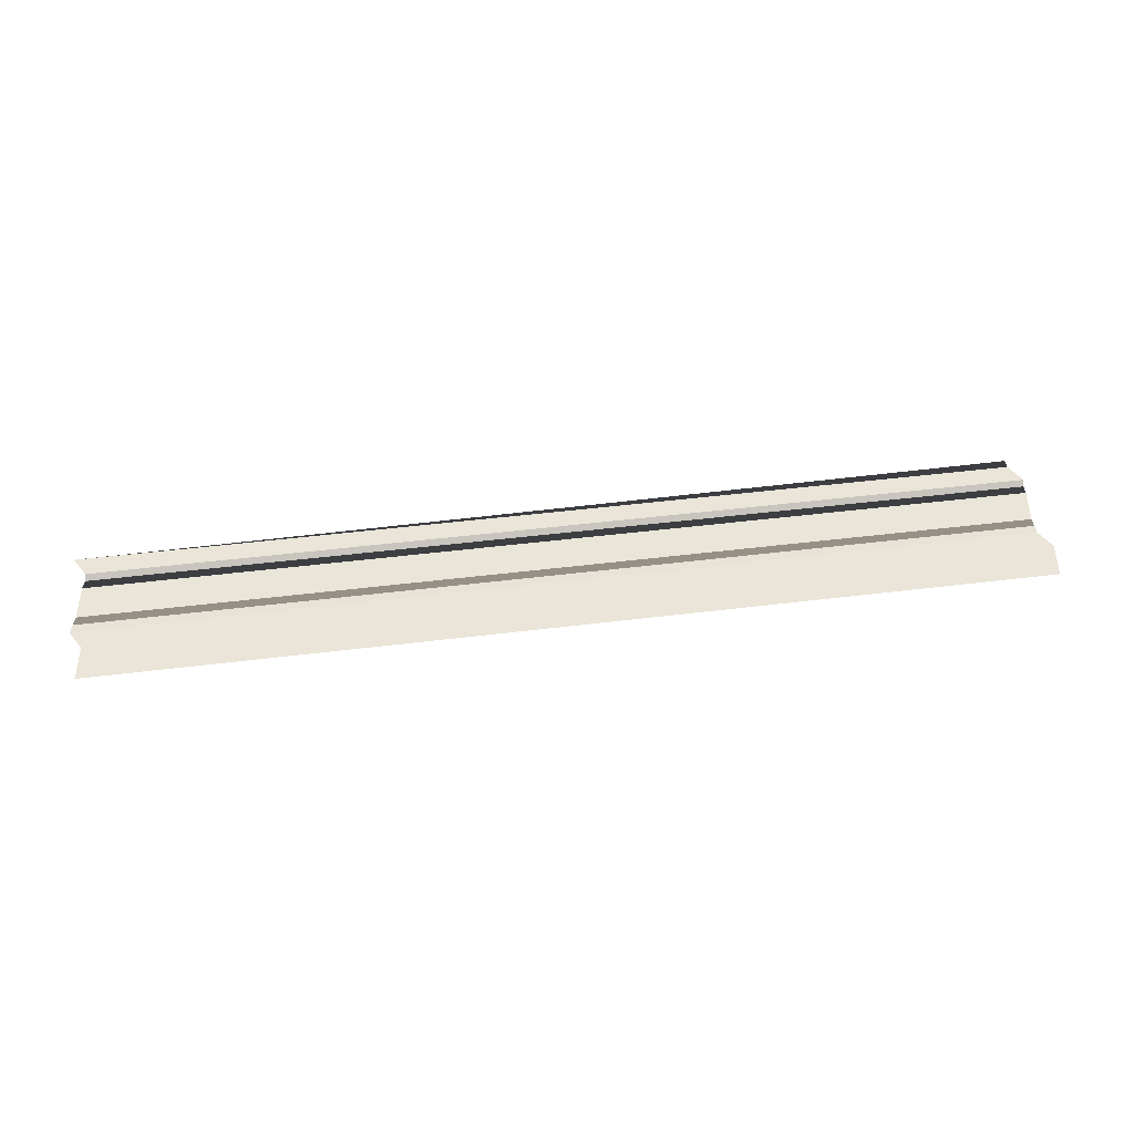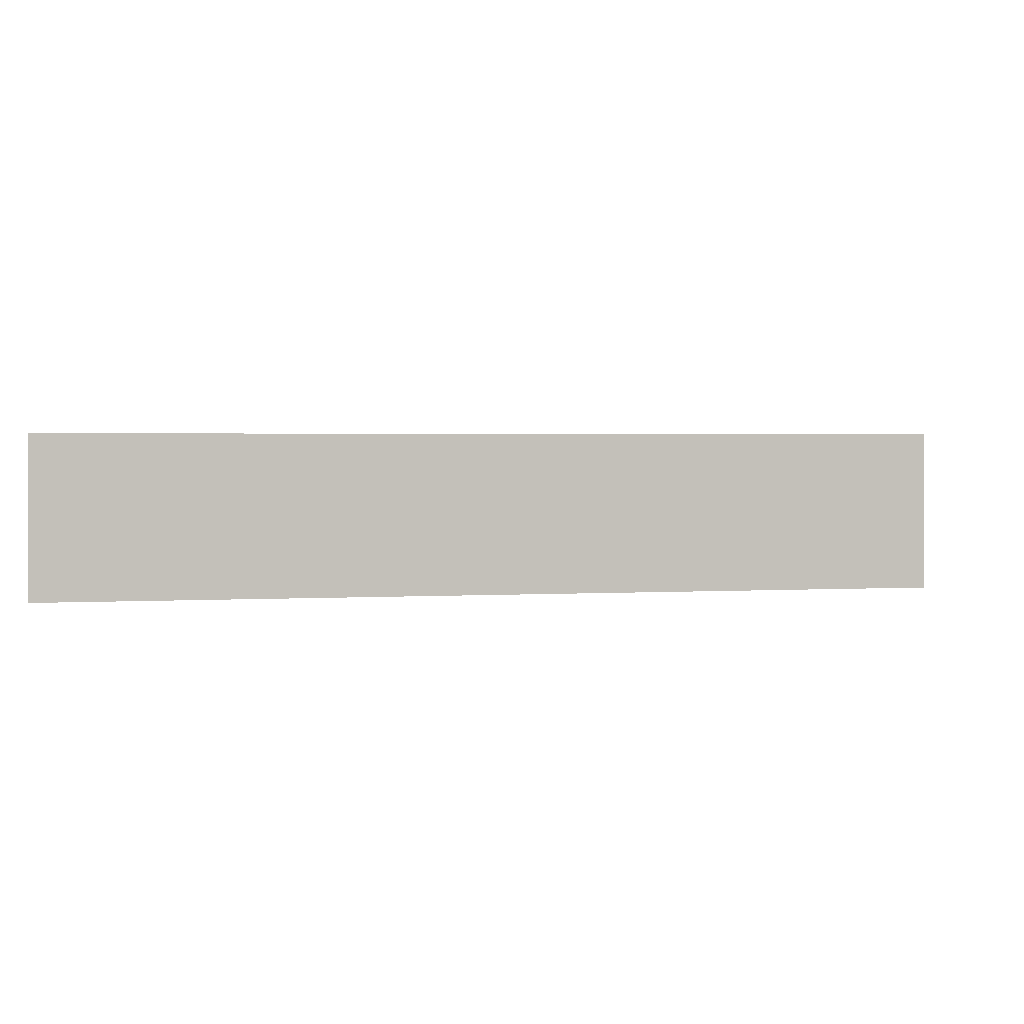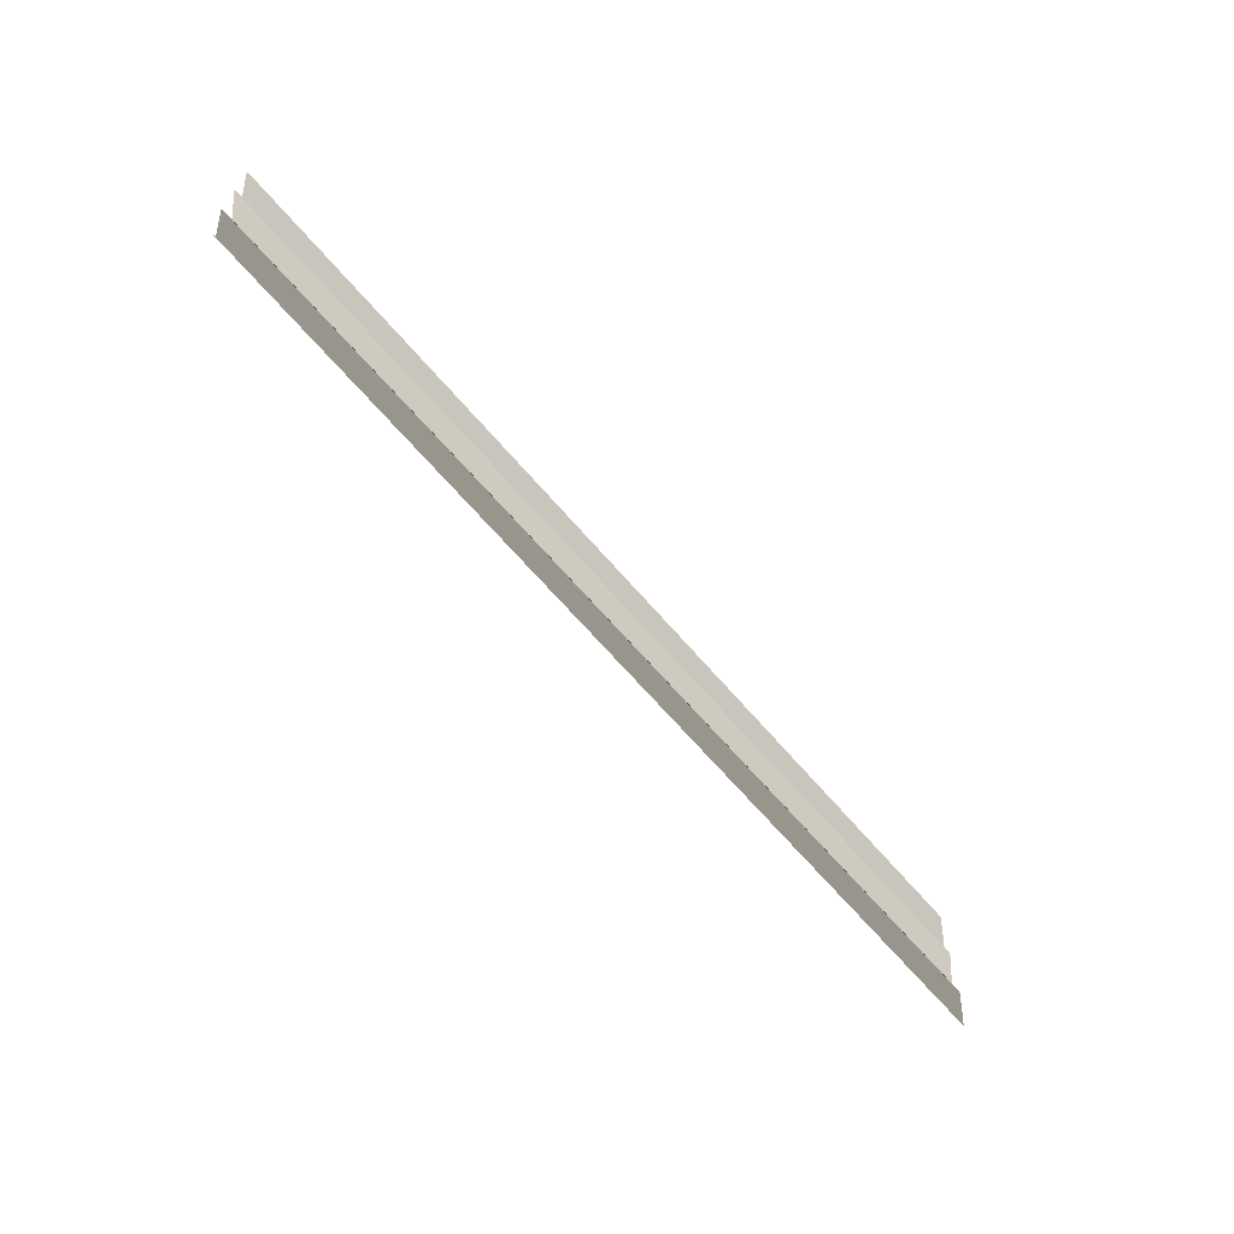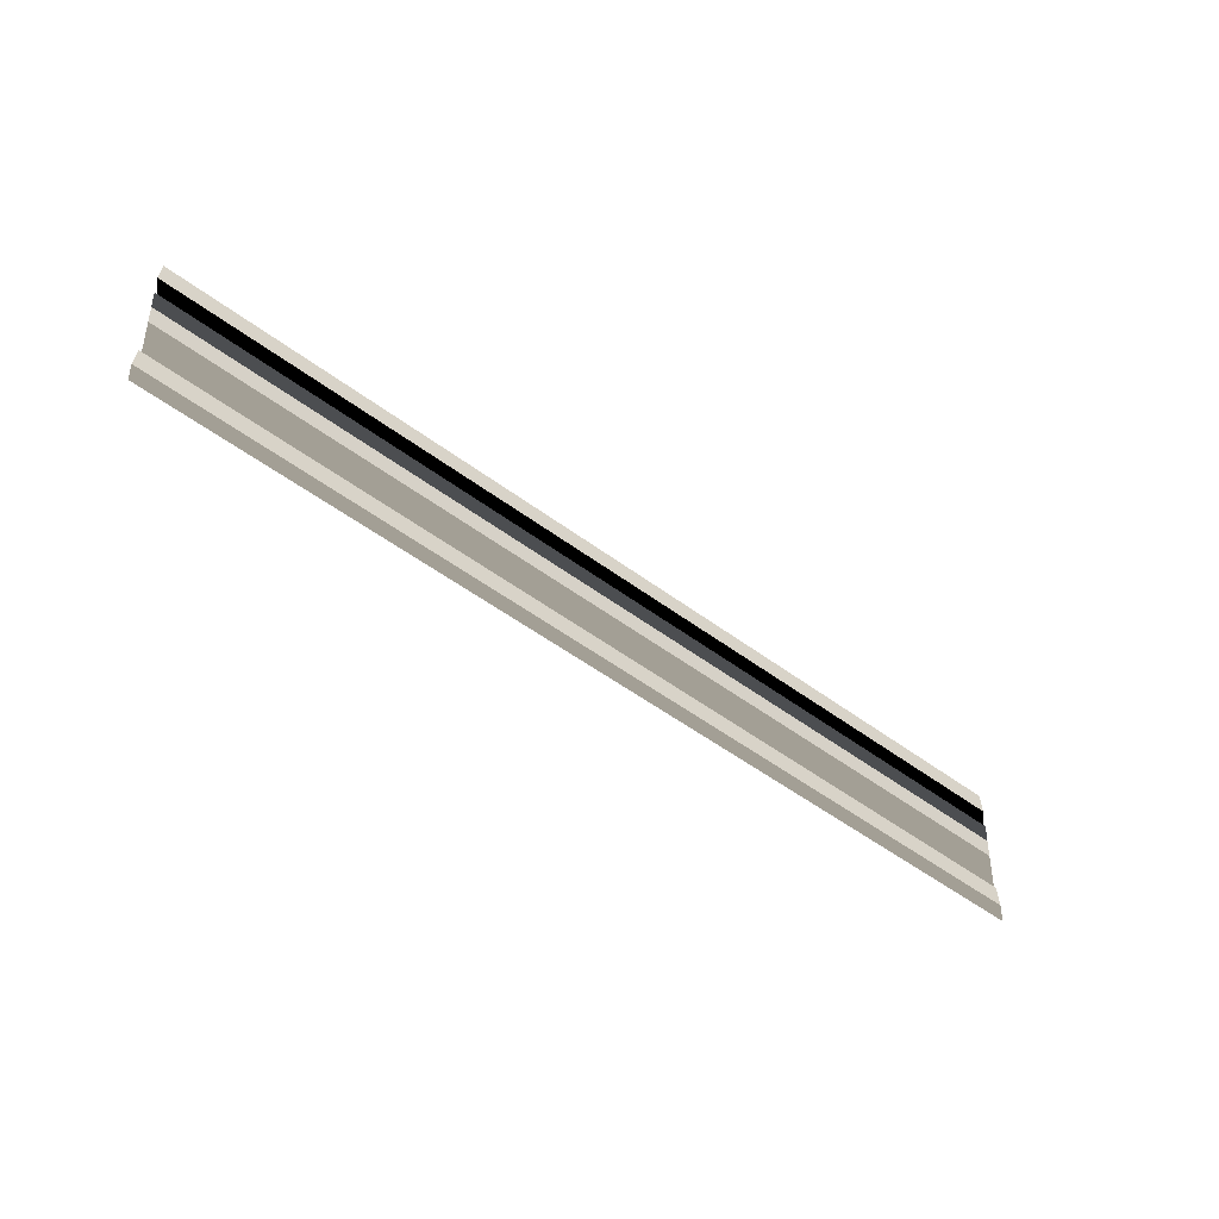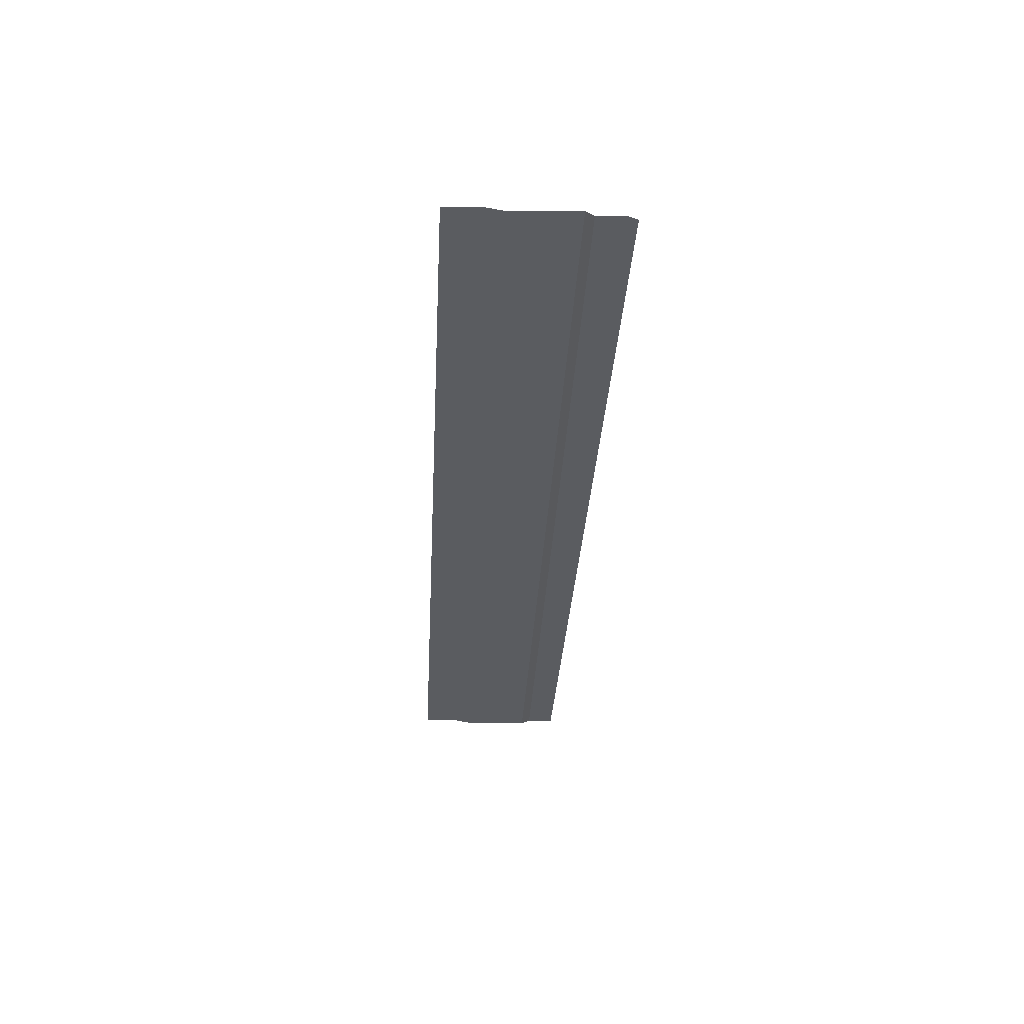
<metadata>
{"format":"obj","ext":"obj","renderer":"f3d","projection":"perspective","resolution":1024,"background":"white","views":[{"elev":45.8,"azim":171.6,"up":"+Y"},{"elev":0.4,"azim":161.3,"up":"+Z"},{"elev":-65.6,"azim":-49.8,"up":"+Z"},{"elev":-49.0,"azim":139.5,"up":"+Z"},{"elev":-34.2,"azim":-93.0,"up":"+Y"}]}
</metadata>
<code>
o 3453
v 2169 1869 12.44
v 2169 1869 12.44
v 2169 1869 12.44
v 2169 1869 12.44
v 2169 1869 12.44
v 2169 1869 12.44
v 2169 1869 12.44
v 2169 1869 12.44
v 2169 1869 12.44
v 2169 1869 12.44
v 2169 1869 12.44
v 2169 1869 12.44
v 2169 1869 12.44
v 2169 1869 12.44
v 2169 1869 12.44
v 2169 1869 12.44
v 2169 1869 12.44
v 2169 1869 12.44
v 2169 1869 12.44
v 2169 1869 12.44
v 2169 1869 12.44
v 2169 1869 12.44
v 2169 1869 12.44
v 2169 1869 12.44
v 2169 1869 12.44
v 2169 1869 12.44
v 2169 1869 12.44
v 2169 1869 12.44
v 2169 1869 12.44
v 2169 1869 12.44
v 2169 1869 12.44
v 2169 1869 12.44
v 2169 1869 12.44
v 2169 1869 12.44
v 2169 1869 12.44
v 2169 1869 12.44
v 2169 1869 12.44
v 2169 1869 12.44
v 2169 1869 12.44
v 2169 1869 12.44
v 2169 1869 12.44
v 2169 1869 12.44
v 2169 1869 12.44
v 2169 1869 12.44
v 2169 1869 12.44
v 2169 1869 12.44
v 2169 1869 12.44
v 2169 1869 12.44
v 2169 1869 12.44
v 2169 1869 12.44
v 2169 1869 12.44
v 2169 1869 12.44
v 2169 1869 12.44
v 2169 1869 12.44
v 2169 1869 12.44
v 2169 1869 12.44
v 2169 1869 12.44
v 2169 1869 12.44
v 2169 1869 12.44
v 2169 1869 12.44
v 2169 1869 12.44
v 2169 1869 12.44
v 2169 1869 12.44
v 2169 1869 12.44
v 2169 1869 12.44
v 2169 1869 12.44
v 2169 1869 12.44
v 2169 1869 12.45
v 2169 1869 12.44
v 2169 1869 12.45
v 2169 1869 12.44
v 2169 1869 12.44
v 2169 1869 12.44
v 2169 1869 12.45
v 2169 1869 12.44
v 2169 1869 12.45
v 2169 1869 12.45
v 2169 1869 12.45
v 2169 1869 12.45
v 2169 1869 12.45
v 2169 1869 12.45
v 2169 1869 12.45
v 2169 1869 12.45
v 2169 1869 12.45
v 2169 1869 12.45
v 2169 1869 12.45
v 2169 1869 12.45
v 2169 1869 12.45
v 2169 1869 12.45
v 2169 1869 12.45
v 2169 1869 12.45
v 2169 1869 12.45
v 2169 1869 12.45
v 2169 1869 12.45
v 2169 1869 12.45
v 2169 1869 12.45
v 2169 1869 12.45
f 1 2 3
f 3 4 5
f 6 7 8
f 8 9 10
f 11 12 13
f 13 14 15
f 16 17 18
f 18 19 20
f 21 22 23
f 23 24 25
f 26 27 28
f 28 29 30
f 31 32 33
f 33 34 35
f 36 37 38
f 38 39 40
f 41 42 43
f 43 44 45
f 46 47 48
f 48 49 50
f 51 52 53
f 53 54 55
f 56 57 58
f 58 59 60
f 61 62 63
f 64 62 63
f 65 66 63
f 64 67 68
f 68 69 70
f 71 62 72
f 71 73 74
f 74 75 76
f 77 78 79
f 79 80 81
f 82 83 84
f 84 85 86
f 87 88 89
f 90 88 89
f 91 92 89
f 90 93 94
f 95 88 96
f 95 97 94

</code>
